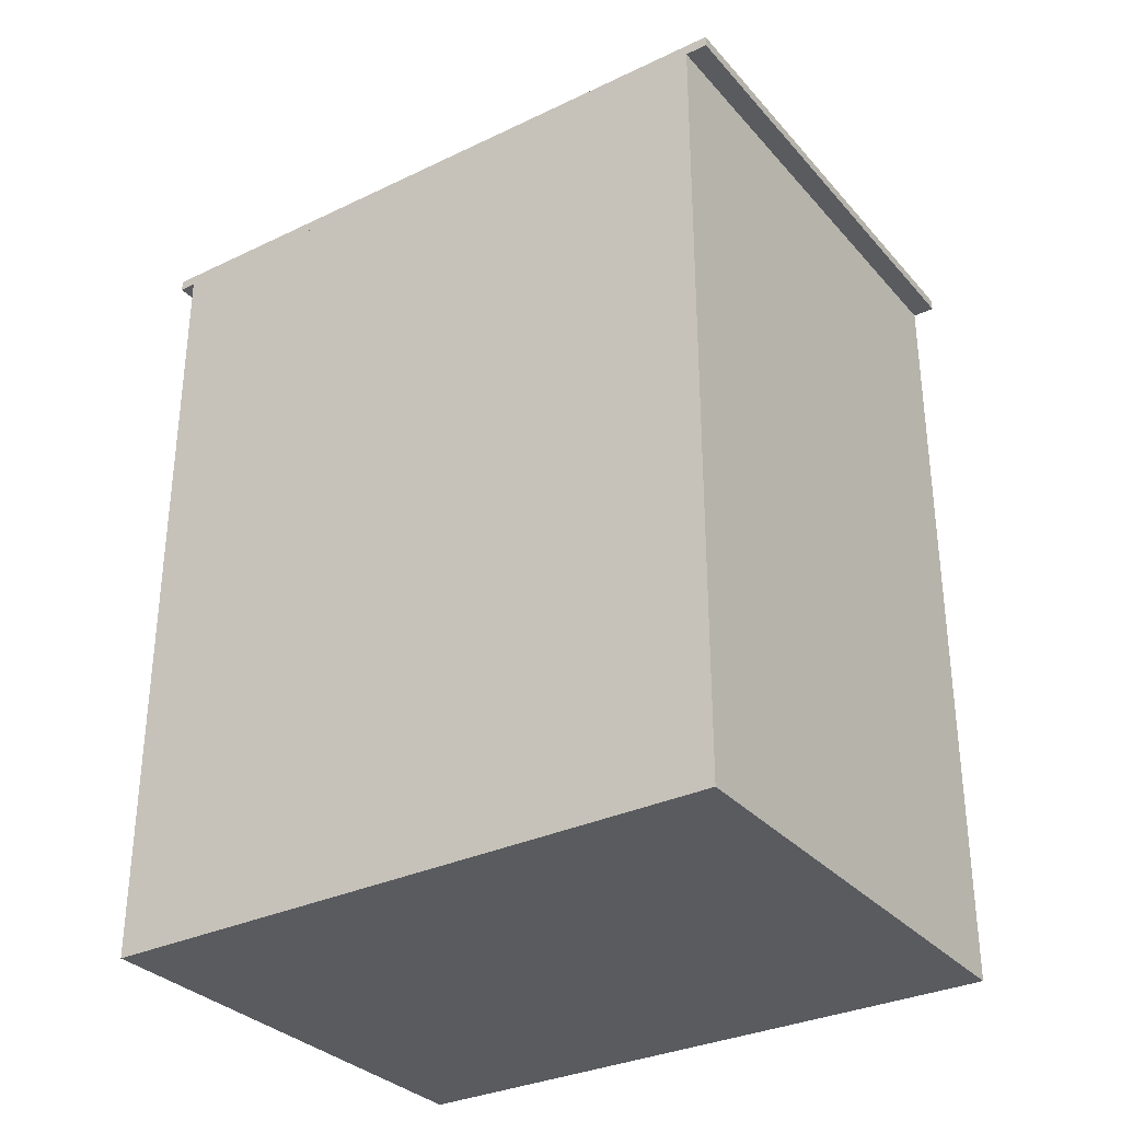
<metadata>
{"format":"obj","ext":"obj","renderer":"f3d","projection":"perspective","resolution":1024,"background":"white","views":[{"elev":-32.0,"azim":-56.1,"up":"+Y"}]}
</metadata>
<code>
o mesh28_mesh28-geometry
v 0.06945 0.2985 0.08963
v 0.03101 0.2869 0.09293
v 0.03071 0.2881 0.08963
v 0.06975 0.2973 0.09293
v 0.0127 0.3553 0.08963
v 0.03071 0.2881 -0.09314
v 0.05144 0.3657 0.08963
v 0.03117 0.2864 0.09638
v 0.01273 0.3552 0.09367
v 0.0127 0.3553 -0.09314
v 0.06945 0.2985 -0.09314
v 0.05147 0.3656 0.09367
v 0.05144 0.3657 -0.09314
v 0.06991 0.2967 0.09638
v 0.03074 0.288 -0.09601
v 0.01289 0.3546 -0.09665
v 0.06991 0.2968 0.09988
v 0.01291 0.3545 0.09765
v 0.05163 0.365 -0.09665
v 0.06948 0.2983 -0.09601
v 0.05165 0.3649 0.09765
v 0.03117 0.2864 0.09988
v 0.06941 0.2986 -0.09887
v 0.03067 0.2882 -0.09887
v 0.06975 0.2973 0.1033
v 0.05198 0.3636 0.1015
v 0.01324 0.3533 0.1015
v 0.01321 0.3534 -0.1
v 0.03101 0.287 0.1033
v 0.05195 0.3638 -0.1
v 0.06924 0.2992 -0.1017
v 0.03051 0.2888 -0.1017
v 0.06944 0.2985 0.1066
v 0.05245 0.3619 0.1051
v 0.01372 0.3515 0.1051
v 0.01364 0.3518 -0.1032
v 0.0307 0.2881 0.1066
v 0.05238 0.3622 -0.1032
v 0.06898 0.3002 -0.1044
v 0.03024 0.2898 -0.1044
v 0.06899 0.3002 0.1097
v 0.05306 0.3596 0.1084
v 0.01432 0.3493 0.1084
v 0.01418 0.3498 -0.1061
v 0.03025 0.2898 0.1097
v 0.05292 0.3601 -0.1061
v 0.06863 0.3015 -0.1069
v 0.02989 0.2912 -0.1069
v 0.06841 0.3023 0.1124
v 0.05378 0.3569 0.1113
v 0.01504 0.3466 0.1113
v 0.01482 0.3474 -0.1087
v 0.02968 0.2919 0.1124
v 0.05356 0.3578 -0.1087
v 0.06819 0.3032 -0.1092
v 0.02945 0.2928 -0.1092
v 0.02899 0.2945 0.1146
v 0.0546 0.3539 0.1138
v 0.01586 0.3435 0.1138
v 0.05428 0.3551 -0.111
v 0.01554 0.3447 -0.111
v 0.06772 0.3049 0.1146
v 0.02893 0.2947 -0.1113
v 0.02821 0.2974 0.1164
v 0.01677 0.3401 0.1158
v 0.05551 0.3505 0.1158
v 0.05507 0.3521 -0.1128
v 0.06767 0.3051 -0.1113
v 0.01633 0.3417 -0.1128
v 0.06695 0.3078 0.1164
v 0.02835 0.2969 -0.113
v 0.02736 0.3006 0.1177
v 0.01774 0.3365 0.1173
v 0.05648 0.3469 0.1173
v 0.05592 0.3489 -0.1143
v 0.06708 0.3073 -0.113
v 0.01718 0.3386 -0.1143
v 0.0661 0.311 0.1177
v 0.0277 0.2993 -0.1145
v 0.02647 0.3039 0.1183
v 0.01876 0.3327 0.1182
v 0.0575 0.3431 0.1182
v 0.05682 0.3456 -0.1152
v 0.06644 0.3097 -0.1145
v 0.01808 0.3352 -0.1152
v 0.06521 0.3143 0.1183
v 0.02085 0.3249 0.1183
v 0.05958 0.3353 0.1183
v 0.02702 0.3019 -0.1156
v 0.02085 0.3249 -0.1152
v 0.02556 0.3073 0.1184
v 0.0198 0.3288 0.1186
v 0.05854 0.3392 0.1186
v 0.05774 0.3422 -0.1157
v 0.05958 0.3353 -0.1152
v 0.06576 0.3122 -0.1156
v 0.019 0.3318 -0.1157
v 0.0643 0.3177 0.1184
v 0.02556 0.3073 0.181
v 0.0263 0.3045 -0.1163
v 0.02556 0.3073 -0.1167
v 0.01993 0.3283 -0.1157
v 0.0643 0.3177 0.2211
v 0.02085 0.3249 0.181
v 0.05866 0.3387 -0.1157
v 0.0643 0.3177 -0.1167
v 0.06504 0.3149 -0.1163
v 0.02085 0.3249 -0.1845
v 0.05958 0.3353 0.2211
v 0.00148 0.3197 0.181
v -0.04614 0.2881 0.181
v 0.05958 0.3353 -0.2246
v 0.02556 0.3073 -0.1845
v 0.00148 0.3197 0.2211
v -0.05601 0.3249 0.181
v -0.04614 0.2881 0.2211
v 0.0643 0.3177 -0.2246
v 0.0003863 0.3194 -0.1845
v 0.0003557 0.3217 0.2211
v 0.0003557 0.3217 0.181
v -0.05601 0.3249 0.2211
v 0.0003863 0.3194 -0.2246
v -0.05515 0.3217 -0.1845
v -0.000928 0.3236 0.181
v -0.02015 0.3345 0.181
v -0.04614 0.2881 -0.2246
v -0.0002051 0.3215 -0.1845
v -0.04614 0.2881 -0.1845
v -0.000928 0.3236 0.2211
v -0.002362 0.3253 0.181
v -0.02015 0.3345 0.2211
v -0.05515 0.3217 -0.2246
v -0.0002051 0.3215 -0.2246
v -0.001071 0.3234 -0.1845
v -0.002362 0.3253 0.2211
v -0.0179 0.3342 0.2211
v -0.003938 0.327 0.181
v -0.0193 0.3313 -0.1845
v -0.003938 0.327 0.2211
v -0.0179 0.3342 0.181
v -0.01569 0.3337 0.2211
v -0.005643 0.3285 0.181
v -0.001071 0.3234 -0.2246
v -0.0193 0.3313 -0.2246
v -0.002194 0.3253 -0.1845
v -0.01569 0.3337 0.181
v -0.01352 0.333 0.2211
v -0.005643 0.3285 0.2211
v -0.007466 0.3298 0.181
v -0.0172 0.3317 -0.1845
v -0.003556 0.3269 -0.1845
v -0.01352 0.333 0.181
v -0.01142 0.3321 0.2211
v -0.007466 0.3298 0.2211
v -0.009396 0.331 0.181
v -0.002194 0.3253 -0.2246
v -0.0172 0.3317 -0.2246
v -0.01082 0.3313 -0.1845
v -0.005129 0.3284 -0.1845
v -0.01142 0.3321 0.181
v -0.009396 0.331 0.2211
v -0.003556 0.3269 -0.2246
v -0.01506 0.3319 -0.1845
v -0.01082 0.3313 -0.2246
v -0.008793 0.3306 -0.1845
v -0.01292 0.3317 -0.1845
v -0.006885 0.3296 -0.1845
v -0.005129 0.3284 -0.2246
v -0.01506 0.3319 -0.2246
v -0.008793 0.3306 -0.2246
v -0.01292 0.3317 -0.2246
v -0.006885 0.3296 -0.2246
f 1 2 3
f 2 1 4
f 2 5 3
f 3 6 1
f 1 7 4
f 4 8 2
f 2 9 5
f 3 5 10
f 11 1 6
f 3 10 6
f 7 12 4
f 13 7 1
f 8 4 14
f 8 9 2
f 9 7 5
f 5 7 9
f 10 5 13
f 11 13 1
f 15 11 6
f 6 10 16
f 4 12 14
f 7 9 12
f 12 9 7
f 7 13 5
f 17 8 14
f 8 18 9
f 13 16 10
f 19 13 11
f 11 15 20
f 6 16 15
f 12 21 14
f 18 12 9
f 9 12 18
f 8 17 22
f 14 21 17
f 22 18 8
f 16 13 19
f 20 19 11
f 15 23 20
f 15 16 24
f 12 18 21
f 21 18 12
f 25 22 17
f 21 26 17
f 22 27 18
f 19 28 16
f 23 19 20
f 23 15 24
f 24 16 28
f 27 21 18
f 18 21 27
f 22 25 29
f 17 26 25
f 21 27 26
f 26 27 21
f 29 27 22
f 28 19 30
f 30 19 23
f 24 31 23
f 24 28 32
f 33 29 25
f 26 34 25
f 35 26 27
f 27 26 35
f 29 35 27
f 30 36 28
f 31 30 23
f 31 24 32
f 32 28 36
f 29 33 37
f 25 34 33
f 26 35 34
f 34 35 26
f 37 35 29
f 36 30 38
f 38 30 31
f 32 39 31
f 32 36 40
f 41 37 33
f 34 42 33
f 43 34 35
f 35 34 43
f 37 43 35
f 38 44 36
f 39 38 31
f 39 32 40
f 40 36 44
f 37 41 45
f 33 42 41
f 34 43 42
f 42 43 34
f 45 43 37
f 44 38 46
f 46 38 39
f 40 47 39
f 40 44 48
f 49 45 41
f 42 50 41
f 51 42 43
f 43 42 51
f 45 51 43
f 46 52 44
f 47 46 39
f 47 40 48
f 48 44 52
f 45 49 53
f 41 50 49
f 42 51 50
f 50 51 42
f 53 51 45
f 52 46 54
f 54 46 47
f 48 55 47
f 48 52 56
f 49 57 53
f 50 58 49
f 51 58 50
f 50 58 51
f 53 59 51
f 60 52 54
f 55 54 47
f 55 48 56
f 56 52 61
f 57 49 62
f 57 59 53
f 49 58 62
f 58 51 59
f 59 51 58
f 52 60 61
f 60 54 55
f 63 55 56
f 56 61 63
f 62 64 57
f 57 65 59
f 58 66 62
f 59 66 58
f 58 66 59
f 67 61 60
f 68 60 55
f 55 63 68
f 63 61 69
f 64 62 70
f 64 65 57
f 66 59 65
f 65 59 66
f 62 66 70
f 61 67 69
f 67 60 68
f 71 68 63
f 63 69 71
f 70 72 64
f 64 73 65
f 65 74 66
f 66 74 65
f 66 74 70
f 75 69 67
f 76 67 68
f 68 71 76
f 71 69 77
f 72 70 78
f 72 73 64
f 74 65 73
f 73 65 74
f 70 74 78
f 69 75 77
f 75 67 76
f 79 76 71
f 71 77 79
f 78 80 72
f 72 81 73
f 73 82 74
f 74 82 73
f 74 82 78
f 83 77 75
f 84 75 76
f 76 79 84
f 79 77 85
f 80 78 86
f 80 87 72
f 72 87 81
f 82 73 81
f 81 73 82
f 82 88 78
f 77 83 85
f 83 75 84
f 89 84 79
f 79 85 90
f 78 88 86
f 86 91 80
f 91 87 80
f 81 87 92
f 81 93 82
f 82 93 81
f 93 88 82
f 94 85 83
f 95 83 84
f 84 89 96
f 79 90 89
f 97 90 85
f 86 88 98
f 91 86 98
f 99 87 91
f 88 92 87
f 87 92 88
f 93 81 92
f 92 81 93
f 92 88 93
f 93 88 92
f 85 94 97
f 83 95 94
f 96 95 84
f 100 96 89
f 89 90 101
f 90 97 102
f 98 88 103
f 98 103 91
f 87 99 104
f 91 103 99
f 87 104 88
f 105 97 94
f 105 94 95
f 106 95 96
f 96 100 107
f 89 101 100
f 101 90 108
f 97 105 102
f 102 95 90
f 109 103 88
f 99 110 104
f 99 103 111
f 88 104 109
f 95 102 105
f 112 95 106
f 107 106 96
f 101 107 100
f 90 112 108
f 101 108 113
f 95 112 90
f 114 103 109
f 110 114 104
f 110 99 115
f 116 111 103
f 111 115 99
f 109 104 114
f 117 112 106
f 107 101 106
f 108 112 118
f 118 113 108
f 101 113 106
f 103 114 116
f 110 119 114
f 120 110 115
f 116 121 111
f 115 111 121
f 117 122 112
f 106 113 117
f 122 118 112
f 118 123 113
f 121 116 114
f 119 110 120
f 119 121 114
f 124 120 115
f 115 121 125
f 117 126 122
f 117 113 126
f 122 127 118
f 128 113 123
f 127 123 118
f 120 129 119
f 129 121 119
f 129 120 124
f 130 124 115
f 131 125 121
f 125 130 115
f 132 122 126
f 128 126 113
f 127 122 133
f 128 123 126
f 134 123 127
f 135 121 129
f 124 135 129
f 135 124 130
f 136 125 131
f 131 121 135
f 137 130 125
f 133 122 132
f 132 126 123
f 133 134 127
f 138 123 134
f 130 139 135
f 125 136 140
f 136 131 141
f 139 131 135
f 139 130 137
f 142 137 125
f 143 133 132
f 132 123 144
f 134 133 143
f 138 144 123
f 145 138 134
f 141 140 136
f 140 146 125
f 141 131 147
f 148 131 139
f 142 139 137
f 149 142 125
f 144 143 132
f 143 145 134
f 150 144 138
f 151 138 145
f 140 141 146
f 146 152 125
f 147 131 153
f 147 146 141
f 154 131 148
f 139 142 148
f 149 148 142
f 155 149 125
f 156 143 144
f 145 143 156
f 144 150 157
f 150 138 158
f 159 138 151
f 156 151 145
f 152 160 125
f 146 147 152
f 153 131 161
f 153 152 147
f 161 131 154
f 148 149 154
f 155 154 149
f 160 155 125
f 162 156 144
f 163 157 150
f 157 164 144
f 158 138 165
f 166 150 158
f 167 138 159
f 151 168 159
f 151 156 162
f 152 153 160
f 161 160 153
f 154 155 161
f 160 161 155
f 168 162 144
f 157 163 169
f 163 150 166
f 164 170 144
f 171 164 157
f 165 138 167
f 165 164 158
f 158 171 166
f 159 172 167
f 168 151 162
f 172 159 168
f 172 168 144
f 166 169 163
f 169 171 157
f 170 172 144
f 164 165 170
f 171 158 164
f 167 170 165
f 169 166 171
f 170 167 172
f 3 2 1
f 4 1 2
f 3 5 2
f 1 6 3
f 4 7 1
f 2 8 4
f 5 9 2
f 10 5 3
f 6 1 11
f 6 10 3
f 4 12 7
f 1 7 13
f 14 4 8
f 2 9 8
f 13 5 10
f 1 13 11
f 6 11 15
f 16 10 6
f 14 12 4
f 5 13 7
f 14 8 17
f 9 18 8
f 10 16 13
f 11 13 19
f 20 15 11
f 15 16 6
f 14 21 12
f 22 17 8
f 17 21 14
f 8 18 22
f 19 13 16
f 11 19 20
f 20 23 15
f 24 16 15
f 17 22 25
f 17 26 21
f 18 27 22
f 16 28 19
f 20 19 23
f 24 15 23
f 28 16 24
f 29 25 22
f 25 26 17
f 22 27 29
f 30 19 28
f 23 19 30
f 23 31 24
f 32 28 24
f 25 29 33
f 25 34 26
f 27 35 29
f 28 36 30
f 23 30 31
f 32 24 31
f 36 28 32
f 37 33 29
f 33 34 25
f 29 35 37
f 38 30 36
f 31 30 38
f 31 39 32
f 40 36 32
f 33 37 41
f 33 42 34
f 35 43 37
f 36 44 38
f 31 38 39
f 40 32 39
f 44 36 40
f 45 41 37
f 41 42 33
f 37 43 45
f 46 38 44
f 39 38 46
f 39 47 40
f 48 44 40
f 41 45 49
f 41 50 42
f 43 51 45
f 44 52 46
f 39 46 47
f 48 40 47
f 52 44 48
f 53 49 45
f 49 50 41
f 45 51 53
f 54 46 52
f 47 46 54
f 47 55 48
f 56 52 48
f 53 57 49
f 49 58 50
f 51 59 53
f 54 52 60
f 47 54 55
f 56 48 55
f 61 52 56
f 62 49 57
f 53 59 57
f 62 58 49
f 61 60 52
f 55 54 60
f 56 55 63
f 63 61 56
f 57 64 62
f 59 65 57
f 62 66 58
f 60 61 67
f 55 60 68
f 68 63 55
f 69 61 63
f 70 62 64
f 57 65 64
f 70 66 62
f 69 67 61
f 68 60 67
f 63 68 71
f 71 69 63
f 64 72 70
f 65 73 64
f 70 74 66
f 67 69 75
f 68 67 76
f 76 71 68
f 77 69 71
f 78 70 72
f 64 73 72
f 78 74 70
f 77 75 69
f 76 67 75
f 71 76 79
f 79 77 71
f 72 80 78
f 73 81 72
f 78 82 74
f 75 77 83
f 76 75 84
f 84 79 76
f 85 77 79
f 86 78 80
f 72 87 80
f 81 87 72
f 78 88 82
f 85 83 77
f 84 75 83
f 79 84 89
f 90 85 79
f 86 88 78
f 80 91 86
f 80 87 91
f 92 87 81
f 82 88 93
f 83 85 94
f 84 83 95
f 96 89 84
f 89 90 79
f 85 90 97
f 98 88 86
f 98 86 91
f 91 87 99
f 97 94 85
f 94 95 83
f 84 95 96
f 89 96 100
f 101 90 89
f 102 97 90
f 103 88 98
f 91 103 98
f 104 99 87
f 99 103 91
f 88 104 87
f 94 97 105
f 95 94 105
f 96 95 106
f 107 100 96
f 100 101 89
f 108 90 101
f 102 105 97
f 90 95 102
f 88 103 109
f 104 110 99
f 111 103 99
f 109 104 88
f 105 102 95
f 106 95 112
f 96 106 107
f 100 107 101
f 108 112 90
f 113 108 101
f 90 112 95
f 109 103 114
f 104 114 110
f 115 99 110
f 103 111 116
f 99 115 111
f 114 104 109
f 106 112 117
f 106 101 107
f 118 112 108
f 108 113 118
f 106 113 101
f 116 114 103
f 114 119 110
f 115 110 120
f 111 121 116
f 121 111 115
f 112 122 117
f 117 113 106
f 112 118 122
f 113 123 118
f 114 116 121
f 120 110 119
f 114 121 119
f 115 120 124
f 125 121 115
f 122 126 117
f 126 113 117
f 118 127 122
f 123 113 128
f 118 123 127
f 119 129 120
f 119 121 129
f 124 120 129
f 115 124 130
f 121 125 131
f 115 130 125
f 126 122 132
f 113 126 128
f 133 122 127
f 126 123 128
f 127 123 134
f 129 121 135
f 129 135 124
f 130 124 135
f 131 125 136
f 135 121 131
f 125 130 137
f 132 122 133
f 123 126 132
f 127 134 133
f 134 123 138
f 135 139 130
f 140 136 125
f 141 131 136
f 135 131 139
f 137 130 139
f 125 137 142
f 132 133 143
f 144 123 132
f 143 133 134
f 123 144 138
f 134 138 145
f 136 140 141
f 125 146 140
f 147 131 141
f 139 131 148
f 137 139 142
f 125 142 149
f 132 143 144
f 134 145 143
f 138 144 150
f 145 138 151
f 146 141 140
f 125 152 146
f 153 131 147
f 141 146 147
f 148 131 154
f 148 142 139
f 142 148 149
f 125 149 155
f 144 143 156
f 156 143 145
f 157 150 144
f 158 138 150
f 151 138 159
f 145 151 156
f 125 160 152
f 152 147 146
f 161 131 153
f 147 152 153
f 154 131 161
f 154 149 148
f 149 154 155
f 125 155 160
f 144 156 162
f 150 157 163
f 144 164 157
f 165 138 158
f 158 150 166
f 159 138 167
f 159 168 151
f 162 156 151
f 160 153 152
f 153 160 161
f 161 155 154
f 155 161 160
f 144 162 168
f 169 163 157
f 166 150 163
f 144 170 164
f 157 164 171
f 167 138 165
f 158 164 165
f 166 171 158
f 167 172 159
f 162 151 168
f 168 159 172
f 144 168 172
f 163 169 166
f 157 171 169
f 144 172 170
f 170 165 164
f 164 158 171
f 165 170 167
f 171 166 169
f 172 167 170
o mesh27_mesh27-geometry
v 0.1987 0.2864 0.2742
v -0.2028 0.2864 -0.2742
v -0.2028 0.2864 0.2742
v 0.1987 0.2864 -0.2742
v -0.2028 0.2775 0.2742
v 0.1987 0.2775 0.2742
v 0.1987 0.2775 0.2562
v 0.1987 0.2775 -0.2742
v -0.2028 0.2775 0.2562
v 0.1987 0.2775 0.2304
v -0.2028 0.2775 -0.2742
v 0.1987 0.2775 -0.2602
v -0.2028 0.2775 -0.2602
v 0.1691 0.2775 0.2304
v 0.1987 -0.3438 0.2304
v 0.1987 0.2775 -0.2304
v -0.2028 -0.3657 0.2562
v 0.1691 0.2775 -0.2304
v 0.1987 -0.3657 0.2562
v 0.1987 -0.3657 -0.2602
v -0.2028 -0.3657 -0.2602
v 0.1691 -0.3438 0.2304
v 0.1691 -0.3438 -0.2304
v 0.1987 -0.3438 -0.2304
v 0.1691 -0.01928 0.01387
v 0.1691 -0.04295 0.01698
v 0.1691 -0.03315 -0.01961
v 0.1691 -0.02334 0.01698
v 0.1691 -0.01617 0.009805
v 0.1691 -0.04701 0.01387
v 0.1691 -0.03822 0.01894
v 0.1691 -0.02807 -0.01894
v 0.1691 -0.03822 -0.01894
v 0.1691 -0.02807 0.01894
v 0.2028 -0.01928 0.01387
v 0.1691 -0.01421 0.005076
v 0.1691 -0.05013 0.009805
v 0.2028 -0.04295 0.01698
v 0.2028 -0.03822 0.01894
v 0.1691 -0.03315 0.01961
v 0.1691 -0.02334 -0.01698
v 0.2028 -0.03315 -0.01961
v 0.1691 -0.04295 -0.01698
v 0.2028 -0.03822 -0.01894
v 0.2028 -0.02334 0.01698
v 0.2028 -0.01617 0.009805
v 0.1691 -0.05209 0.005076
v 0.1691 -0.01354 1.188e-09
v 0.2028 -0.05013 0.009805
v 0.2028 -0.04701 0.01387
v 0.2028 -0.03315 0.01961
v 0.1691 -0.01928 -0.01387
v 0.2028 -0.02807 -0.01894
v 0.1691 -0.04701 -0.01387
v 0.2028 -0.04295 -0.01698
v 0.2028 -0.02807 0.01894
v 0.2028 -0.01421 0.005076
v 0.1691 -0.05276 1.188e-09
v 0.1691 -0.01421 -0.005075
v 0.2028 -0.05209 0.005076
v 0.1691 -0.01617 -0.009804
v 0.1943 -0.02334 -0.01698
v 0.2028 -0.02334 -0.01698
v 0.1691 -0.05013 -0.009804
v 0.2028 -0.04701 -0.01387
v 0.2028 -0.05276 1.188e-09
v 0.1775 -0.01354 1.188e-09
v 0.1691 -0.05209 -0.005075
v 0.2028 -0.01617 -0.009804
v 0.1943 -0.01928 -0.01387
v 0.2028 -0.01928 -0.01387
v 0.2028 -0.05209 -0.005075
v 0.1859 -0.01354 1.188e-09
v 0.1775 -0.01421 -0.005075
v 0.1943 0.04059 -0.09189
v 0.2028 0.03653 -0.09501
v 0.2028 -0.05013 -0.009804
v 0.2028 0.04059 -0.09189
v 0.2028 -0.01354 1.188e-09
v 0.1859 0.1824 -0.02579
v 0.1775 0.1824 -0.02579
v 0.1859 -0.01421 -0.005075
v 0.1943 0.03653 -0.09501
v 0.2028 -0.01421 -0.005075
v 0.1775 0.1817 -0.03087
v 0.1859 0.1817 -0.03087
f 173 174 175
f 174 173 176
f 174 177 175
f 175 178 173
f 173 179 176
f 180 174 176
f 177 174 181
f 178 175 177
f 179 173 178
f 176 179 182
f 174 180 183
f 176 184 180
f 181 174 185
f 179 177 181
f 177 179 178
f 182 179 187
f 176 182 188
f 180 185 183
f 185 174 183
f 176 188 184
f 185 180 184
f 185 189 181
f 189 179 181
f 187 186 182
f 186 188 182
f 191 187 179
f 188 192 184
f 192 185 184
f 189 185 193
f 179 189 191
f 186 187 194
f 188 186 190
f 187 191 192
f 195 188 190
f 196 192 188
f 185 192 193
f 187 195 194
f 187 192 196
f 188 195 196
f 195 187 196
f 200 198 197
f 197 198 200
f 197 202 201
f 201 202 197
f 197 198 202
f 202 198 197
f 206 203 198
f 198 203 206
f 204 205 199
f 199 205 204
f 206 198 200
f 200 198 206
f 201 202 209
f 209 202 201
f 201 219 208
f 208 219 201
f 203 206 212
f 212 206 203
f 213 205 204
f 204 205 213
f 213 215 205
f 205 215 213
f 201 209 219
f 219 209 201
f 208 219 230
f 230 219 208
f 208 230 220
f 220 230 208
f 224 215 213
f 213 215 224
f 224 226 215
f 215 226 224
f 220 230 240
f 240 230 220
f 220 240 231
f 231 240 220
f 233 226 224
f 224 226 233
f 233 236 226
f 226 236 233
f 231 240 233
f 233 240 231
f 233 240 236
f 236 240 233
f 175 174 173
f 176 173 174
f 175 177 174
f 173 178 175
f 176 179 173
f 176 174 180
f 181 174 177
f 177 175 178
f 178 173 179
f 182 179 176
f 183 180 174
f 180 184 176
f 185 174 181
f 181 177 179
f 178 179 177
f 179 186 182
f 182 186 179
f 187 179 182
f 188 182 176
f 183 185 180
f 183 174 185
f 184 188 176
f 184 180 185
f 181 189 185
f 185 190 181
f 181 190 185
f 181 186 179
f 179 186 181
f 181 179 189
f 182 186 187
f 182 188 186
f 179 187 191
f 190 184 188
f 188 184 190
f 184 192 188
f 190 185 184
f 184 185 190
f 184 185 192
f 193 185 189
f 186 181 190
f 190 181 186
f 191 189 179
f 194 187 186
f 190 186 188
f 192 191 187
f 190 188 195
f 188 192 196
f 193 192 185
f 192 189 193
f 193 189 192
f 190 197 186
f 189 192 191
f 191 192 189
f 194 195 187
f 186 198 194
f 196 192 187
f 196 195 188
f 195 199 190
f 200 186 197
f 201 197 190
f 196 187 195
f 195 194 202
f 202 194 198
f 203 198 186
f 199 204 190
f 199 195 205
f 206 186 200
f 197 207 200
f 197 201 207
f 208 201 190
f 209 195 202
f 198 210 202
f 203 211 198
f 212 203 186
f 204 213 190
f 199 214 204
f 205 195 215
f 205 216 199
f 212 186 206
f 200 217 206
f 217 200 207
f 218 207 201
f 201 208 218
f 220 208 190
f 219 195 209
f 209 202 221
f 222 202 210
f 210 198 211
f 211 203 223
f 212 223 203
f 213 224 190
f 204 225 213
f 225 204 214
f 214 199 216
f 215 195 226
f 215 227 205
f 216 205 227
f 206 228 212
f 228 206 217
f 207 210 217
f 218 222 207
f 229 218 208
f 208 220 229
f 231 220 190
f 230 195 219
f 219 209 232
f 222 221 202
f 221 232 209
f 222 210 207
f 210 211 228
f 223 228 211
f 223 212 228
f 224 233 190
f 213 234 224
f 235 213 225
f 214 216 225
f 226 195 236
f 226 237 215
f 227 215 237
f 227 235 216
f 217 210 228
f 221 222 218
f 229 232 218
f 230 219 238
f 239 229 220
f 220 231 239
f 233 231 190
f 240 195 230
f 232 238 219
f 232 221 218
f 233 224 241
f 242 224 234
f 234 213 235
f 225 216 235
f 236 195 240
f 226 236 237
f 227 237 243
f 235 227 243
f 238 232 229
f 238 244 230
f 245 229 239
f 240 230 244
f 246 239 231
f 231 233 246
f 242 241 224
f 241 246 233
f 242 234 247
f 235 248 234
f 236 240 249
f 249 237 236
f 243 237 241
f 250 235 243
f 251 238 229
f 244 238 251
f 251 229 245
f 245 239 252
f 244 249 240
f 239 246 253
f 243 241 242
f 254 246 241
f 255 247 234
f 242 247 243
f 255 234 248
f 248 235 250
f 237 249 241
f 250 243 247
f 256 244 251
f 245 254 251
f 253 252 239
f 245 252 254
f 249 244 241
f 257 253 246
f 246 254 257
f 256 254 241
f 255 248 247
f 250 247 248
f 241 244 256
f 256 251 254
f 253 257 252
f 258 254 252
f 258 257 254
f 258 252 257
f 186 197 190
f 194 198 186
f 190 199 195
f 197 186 200
f 190 197 201
f 202 194 195
f 198 194 202
f 186 198 203
f 190 204 199
f 205 195 199
f 200 186 206
f 190 201 208
f 202 195 209
f 186 203 212
f 190 213 204
f 215 195 205
f 206 186 212
f 190 208 220
f 209 195 219
f 190 224 213
f 226 195 215
f 190 220 231
f 219 195 230
f 190 233 224
f 236 195 226
f 190 231 233
f 230 195 240
f 240 195 236
f 200 207 197
f 207 201 197
f 202 210 198
f 198 211 203
f 204 214 199
f 199 216 205
f 206 217 200
f 207 200 217
f 201 207 218
f 218 208 201
f 221 202 209
f 210 202 222
f 211 198 210
f 223 203 211
f 203 223 212
f 213 225 204
f 214 204 225
f 216 199 214
f 205 227 215
f 227 205 216
f 212 228 206
f 217 206 228
f 217 210 207
f 207 222 218
f 208 218 229
f 229 220 208
f 232 209 219
f 202 221 222
f 209 232 221
f 207 210 222
f 228 211 210
f 211 228 223
f 228 212 223
f 224 234 213
f 225 213 235
f 225 216 214
f 215 237 226
f 237 215 227
f 216 235 227
f 228 210 217
f 218 222 221
f 218 232 229
f 238 219 230
f 220 229 239
f 239 231 220
f 219 238 232
f 218 221 232
f 241 224 233
f 234 224 242
f 235 213 234
f 235 216 225
f 237 236 226
f 243 237 227
f 243 227 235
f 229 232 238
f 230 244 238
f 239 229 245
f 244 230 240
f 231 239 246
f 246 233 231
f 224 241 242
f 233 246 241
f 234 248 235
f 249 240 236
f 236 237 249
f 241 237 243
f 243 235 250
f 229 238 251
f 251 238 244
f 245 229 251
f 252 239 245
f 240 249 244
f 242 241 243
f 241 246 254
f 243 247 242
f 248 234 255
f 250 235 248
f 241 249 237
f 247 243 250
f 251 244 256
f 251 254 245
f 239 252 253
f 254 252 245
f 241 244 249
f 257 254 246
f 241 254 256
f 247 248 255
f 248 247 250
f 256 244 241
f 254 251 256
f 252 257 253
f 252 254 258
f 254 257 258
f 257 252 258
f 247 234 242
f 253 246 239
f 234 247 255
f 246 253 257
o mesh26.001_mesh26-geometry
o mesh25.001_mesh25-geometry
o mesh24.001_mesh24-geometry
o mesh23.001_mesh23-geometry
o mesh22.001_mesh22-geometry
o mesh21.001_mesh21-geometry
o mesh20.001_mesh20-geometry
o mesh19.001_mesh19-geometry
o mesh18.001_mesh18-geometry
o mesh17.001_mesh17-geometry
o mesh16.001_mesh16-geometry
o mesh15.001_mesh15-geometry
o mesh14.001_mesh14-geometry
o mesh13.001_mesh13-geometry
o mesh12.001_mesh12-geometry
o mesh11.001_mesh11-geometry
o mesh10.001_mesh10-geometry
o mesh9.001_mesh9-geometry
o mesh8.001_mesh8-geometry
o mesh7.001_mesh7-geometry
o mesh6.001_mesh6-geometry
o mesh5.001_mesh5-geometry
o mesh4.001_mesh4-geometry
o mesh3.001_mesh3-geometry
o mesh2.001_mesh2-geometry
o mesh1.001_mesh1-geometry

</code>
